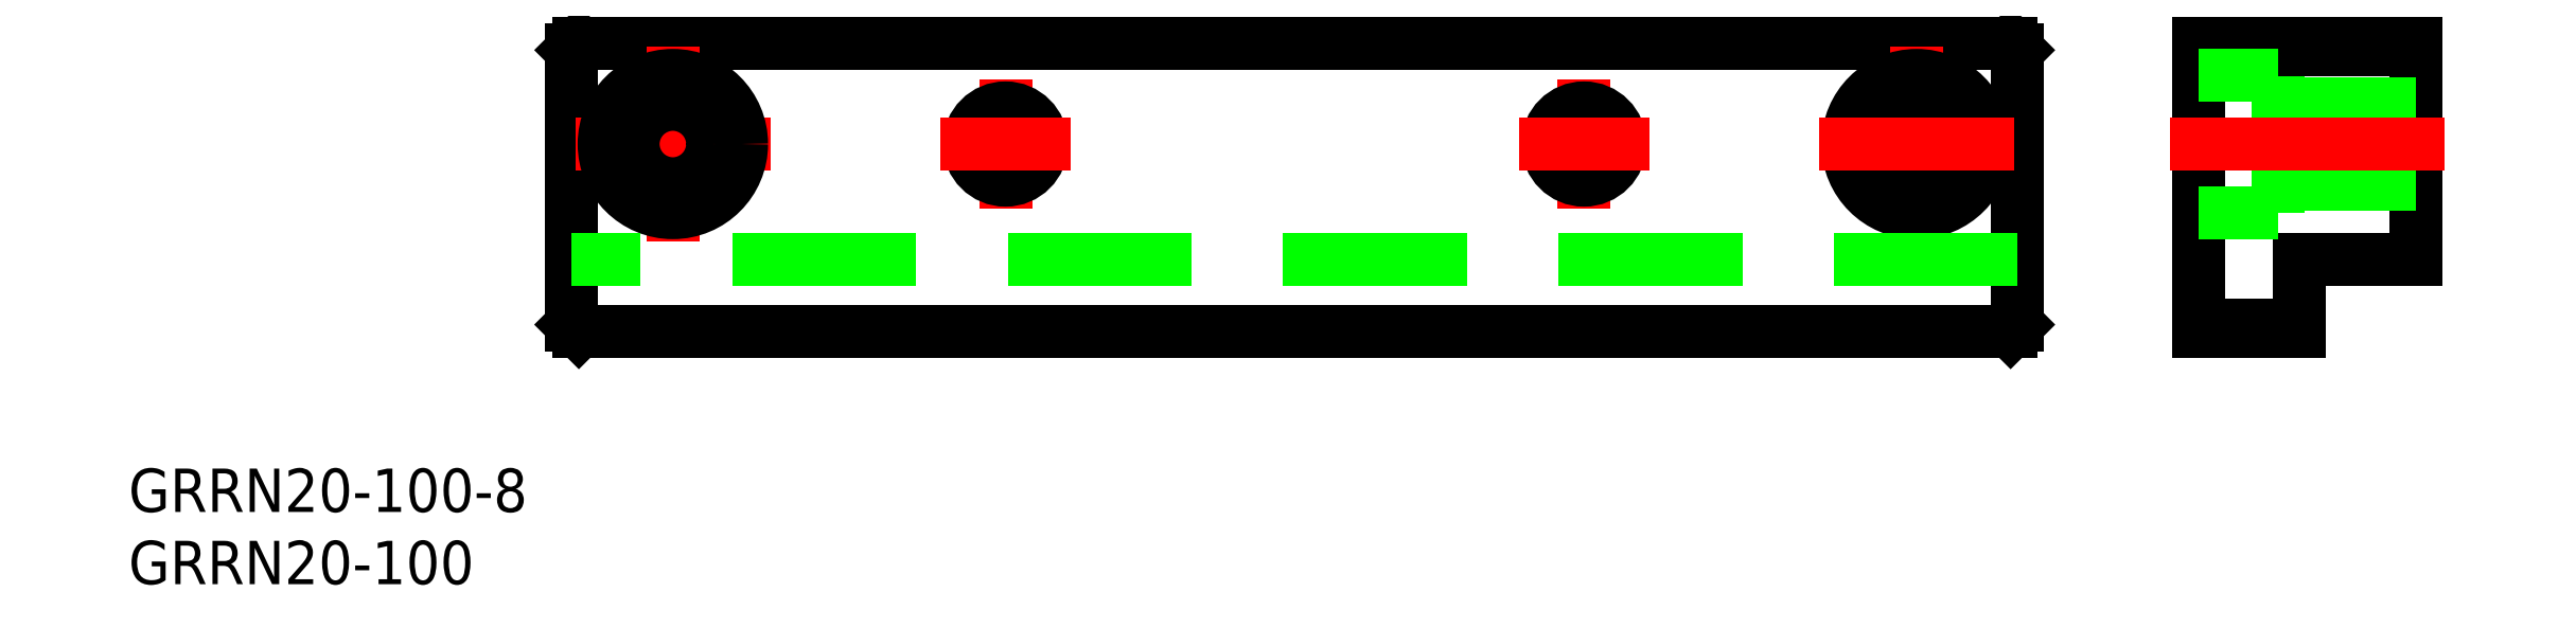
<metadata>
{"format":"dxf","ext":"dxf","renderer":"ezdxf+matplotlib","layout":"modelspace","background":"white","min_lineweight":24,"dpi":150}
</metadata>
<code>
0
SECTION
2
ENTITIES
0
LINE
8
0
10
-50
20
0.5
30
0
11
-50
21
19.5
31
0
0
LINE
8
0
10
-49.5
20
0
30
0
11
49.5
21
0
31
0
0
LINE
8
0
10
50
20
19.5
30
0
11
50
21
0.5
31
0
0
LINE
8
0
10
-49.5
20
20
30
0
11
49.5
21
20
31
0
0
LINE
8
0
10
-49.5
20
0
30
0
11
-50
21
0.5
31
0
0
LINE
8
0
10
-50
20
19.5
30
0
11
-49.5
21
20
31
0
0
LINE
8
0
10
49.5
20
20
30
0
11
50
21
19.5
31
0
0
LINE
8
0
10
50
20
0.5
30
0
11
49.5
21
0
31
0
0
LINE
8
0
10
62.5
20
20
30
0
11
62.5
21
0
31
0
0
LINE
8
0
10
77.5
20
20
30
0
11
62.5
21
20
31
0
0
LINE
8
0
10
69.5
20
0
30
0
11
62.5
21
0
31
0
0
LINE
8
0
10
77.5
20
5
30
0
11
77.5
21
20
31
0
0
LINE
8
0
10
69.7
20
5
30
0
11
77.5
21
5
31
0
0
LINE
8
0
10
69.5
20
0
30
0
11
69.5
21
4.8
31
0
0
LINE
8
CENTER
10
-43
20
6.25
30
0
11
-43
21
19.75
31
0
0
LINE
8
CENTER
10
43
20
19.75
30
0
11
43
21
6.25
31
0
0
LINE
8
CENTER
10
-49.75
20
13
30
0
11
-36.25
21
13
31
0
0
CIRCLE
8
0
10
-43
20
13
30
0
40
4.75
0
CIRCLE
8
0
10
43
20
13
30
0
40
4.75
0
CIRCLE
8
0
10
-43
20
13
30
0
40
2.75
0
CIRCLE
8
0
10
43
20
13
30
0
40
2.75
0
LINE
8
CENTER
10
20
20
8.5
30
0
11
20
21
17.5
31
0
0
LINE
8
CENTER
10
-20
20
8.5
30
0
11
-20
21
17.5
31
0
0
CIRCLE
8
0
10
-20
20
13
30
0
40
2.5
0
CIRCLE
8
0
10
20
20
13
30
0
40
2.5
0
LINE
8
0
10
50
20
5
30
0
11
-50
21
5
31
0
0
LINE
8
0
10
68
20
17.75
30
0
11
68
21
8.25
31
0
0
LINE
8
0
10
68
20
8.25
30
0
11
62.5
21
8.25
31
0
0
LINE
8
0
10
77.5
20
15.75
30
0
11
68
21
15.75
31
0
0
LINE
8
0
10
68
20
10.25
30
0
11
77.5
21
10.25
31
0
0
LINE
8
CENTER
10
79.5
20
13
30
0
11
60.5
21
13
31
0
0
LINE
8
0
10
62.5
20
0.5
30
0
11
69.5
21
0.5
31
0
0
LINE
8
0
10
77.5
20
19.5
30
0
11
62.5
21
19.5
31
0
0
TEXT
8
0
10
-80.64
20
-12.46
30
0
40
3
1
GRRN20-100-8
0
TEXT
8
0
10
-80.64
20
-17.46
30
0
40
3
1
GRRN20-100
0
ARC
8
0
10
69.7
20
4.8
30
0
40
0.2
50
90
51
180
0
LINE
8
0
10
68
20
17.75
30
0
11
62.5
21
17.75
31
0
0
LINE
8
CENTER
10
15.5
20
13
30
0
11
24.5
21
13
31
0
0
LINE
8
CENTER
10
-24.5
20
13
30
0
11
-15.5
21
13
31
0
0
LINE
8
CENTER
10
36.25
20
13
30
0
11
49.75
21
13
31
0
0
ENDSEC
0
EOF

</code>
